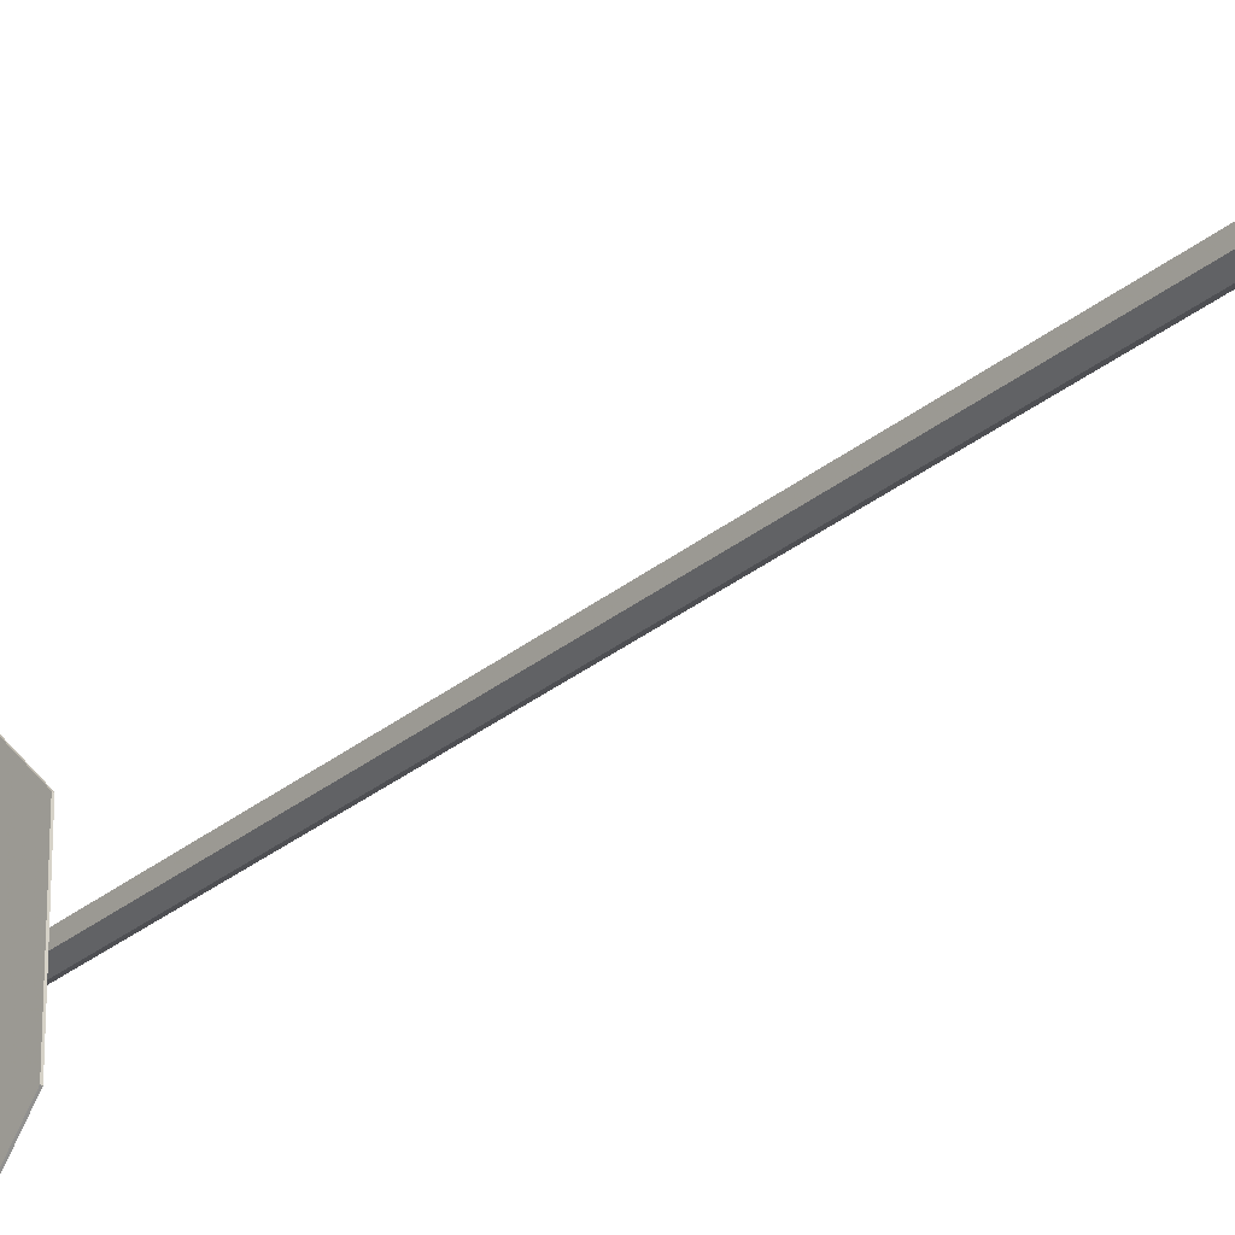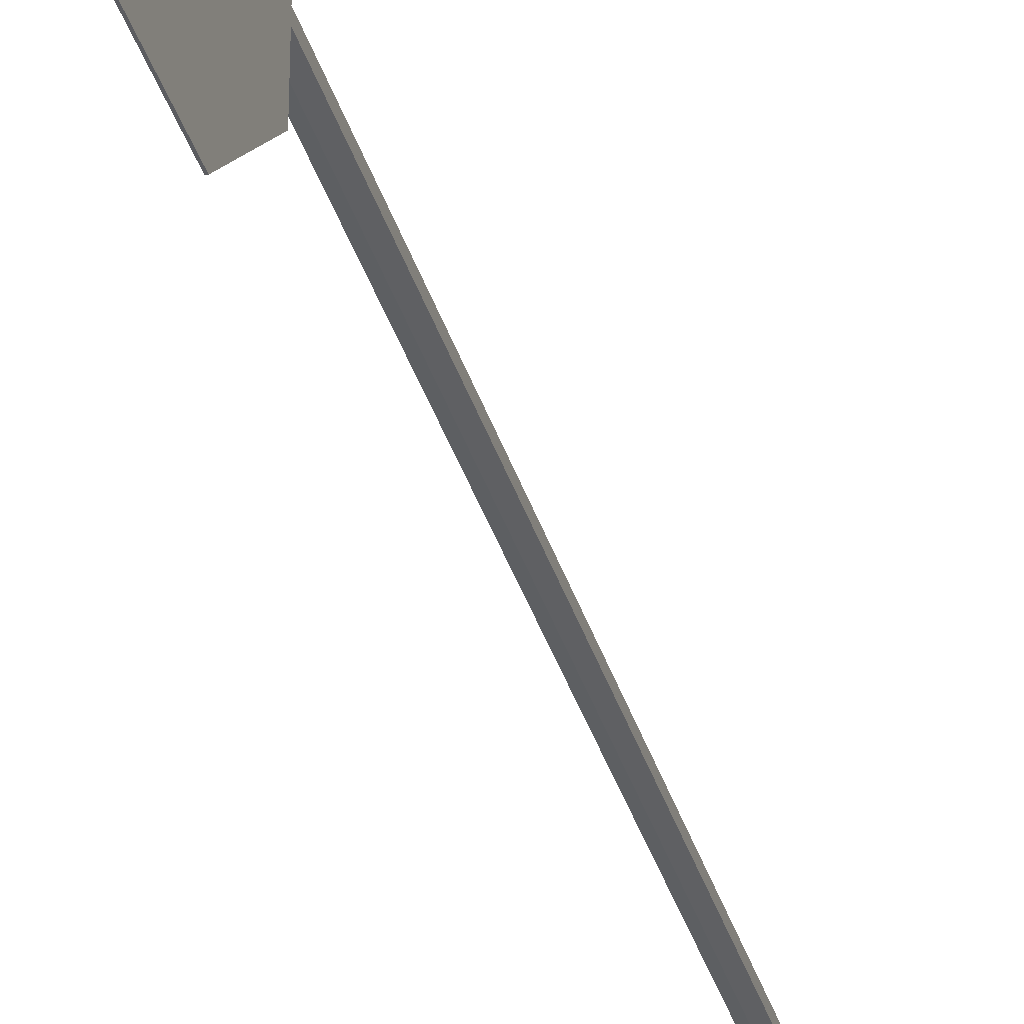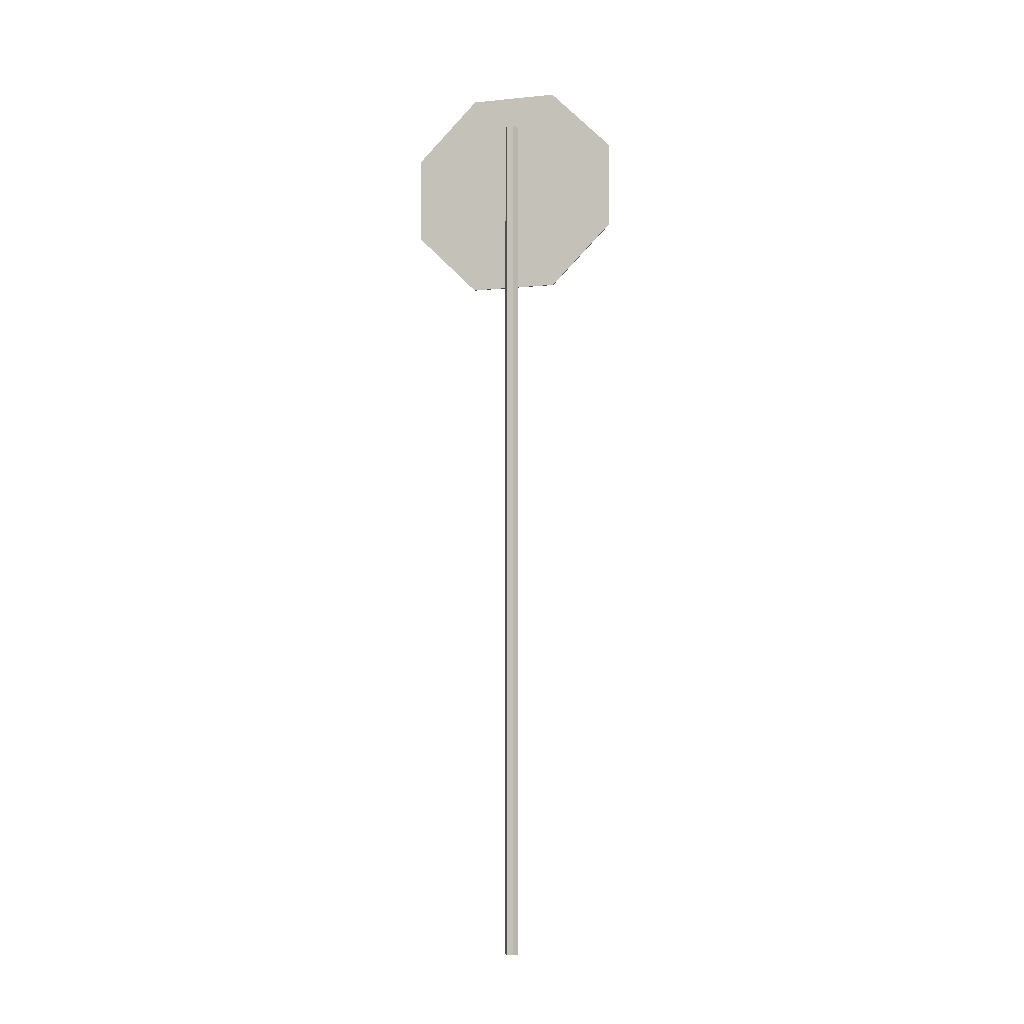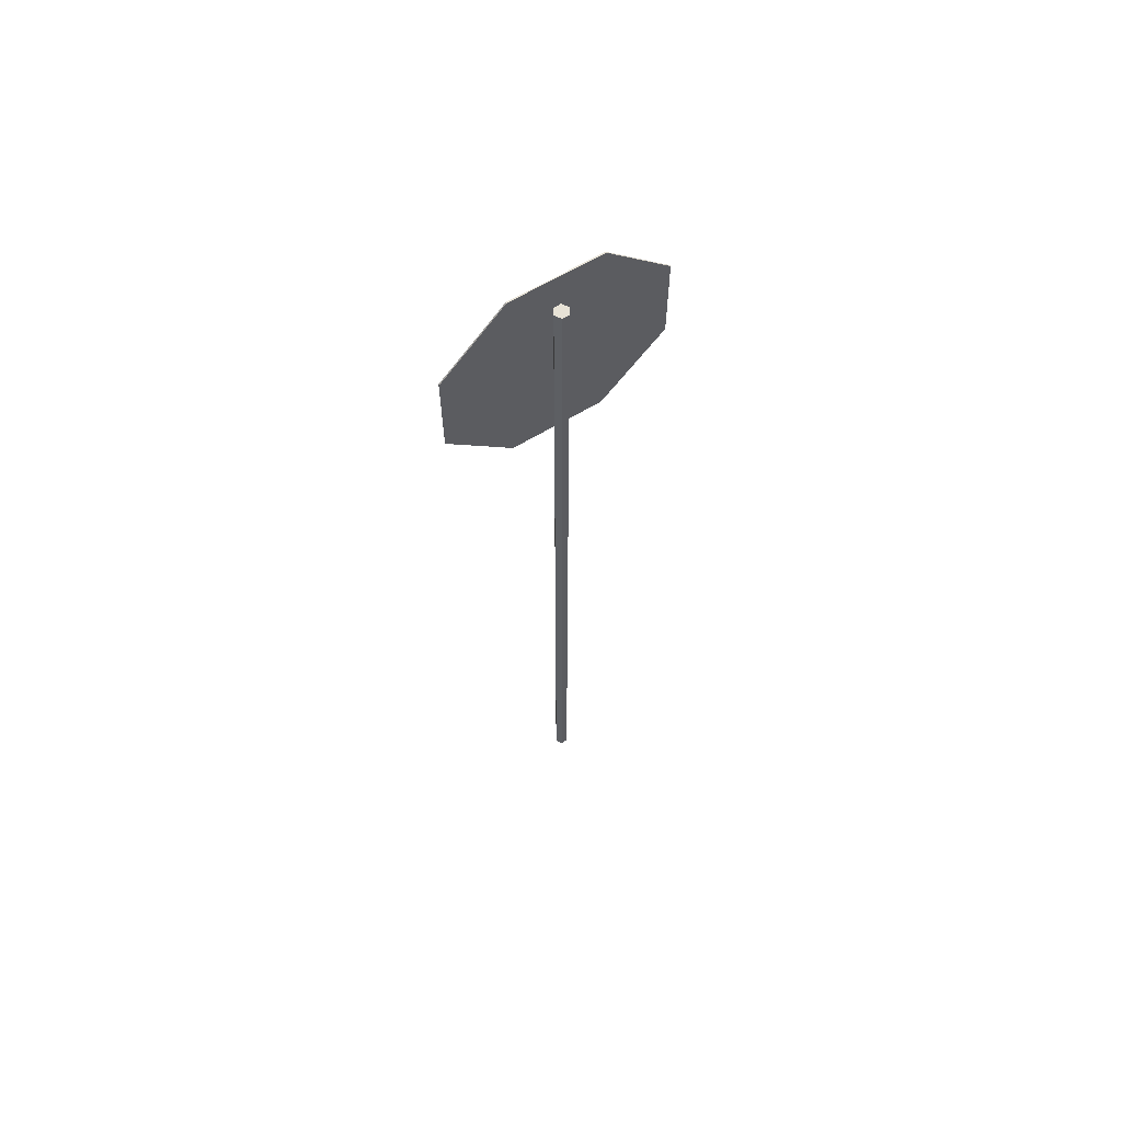
<metadata>
{"format":"obj","ext":"obj","renderer":"f3d","projection":"perspective","resolution":1024,"background":"white","views":[{"elev":-27.3,"azim":-37.8,"up":"+Z"},{"elev":-35.1,"azim":-164.4,"up":"+Z"},{"elev":-7.1,"azim":105.7,"up":"+Y"},{"elev":62.9,"azim":58.3,"up":"+Y"}]}
</metadata>
<code>
v 0.01913 -1.25 0.009656
v 0.01913 1.153 0.009656
v 0.002404 1.153 0.01931
v 0.01913 -1.25 -0.009656
v 0.01913 1.153 -0.009656
v 0.002404 -1.25 -0.01931
v 0.002404 1.153 -0.01931
v -0.01432 -1.25 -0.009656
v -0.01432 1.153 -0.009656
v -0.01432 -1.25 0.009656
v -0.01432 1.153 0.009656
v 0.002404 -1.25 0.01931
v 0.002404 1.153 0.01931
v 0.002404 1.153 0.01931
v 0.01913 1.153 0.009656
v 0.002404 1.153 0
v 0.01913 1.153 -0.009656
v 0.002404 1.153 -0.01931
v -0.01432 1.153 -0.009656
v -0.01432 1.153 0.009656
v -0.01624 1.25 0.1201
v -0.01624 1.08 0.2901
v -0.01624 0.9599 0
v -0.01624 0.8398 0.2901
v -0.01624 0.6699 0.1201
v -0.01624 0.6699 -0.1201
v -0.01624 0.8398 -0.2901
v -0.01624 1.08 -0.2901
v -0.01624 1.25 -0.1201
v -0.01913 1.25 0.1201
v -0.01913 1.25 -0.1201
v -0.01913 1.08 -0.2901
v -0.01913 0.6699 -0.1201
v -0.01913 0.6699 0.1201
v -0.01913 0.8398 0.2901
v -0.01913 1.08 0.2901
v 0.002404 -1.25 0.01931
v 0.01913 -1.25 0.009656
v 0.01913 -1.25 0.009656
v -0.01913 0.8398 -0.2901
v -0.01913 1.08 0.2901
v -0.01913 1.25 0.1201
v -0.01913 0.9599 0
v -0.01913 1.25 -0.1201
v -0.01913 1.08 -0.2901
v -0.01913 0.8398 -0.2901
v -0.01913 0.6699 -0.1201
v -0.01913 0.6699 0.1201
v -0.01913 0.8398 0.2901
g Object_ts_common.jpg
f 1 2 3
f 4 5 2
f 6 7 5
f 8 9 7
f 10 11 9
f 12 13 11
f 14 15 16
f 15 17 16
f 17 18 16
f 18 19 16
f 19 20 16
f 20 14 16
f 21 22 23
f 22 24 23
f 24 25 23
f 25 26 23
f 26 27 23
f 27 28 23
f 28 29 23
f 29 21 23
f 22 21 30
f 21 29 31
f 29 28 32
f 32 28 27
f 27 26 33
f 26 25 34
f 25 24 35
f 24 22 36
f 37 38 3
f 39 4 2
f 4 6 5
f 6 8 7
f 8 10 9
f 10 12 11
f 36 22 30
f 30 21 31
f 31 29 32
f 40 32 27
f 40 27 33
f 33 26 34
f 34 25 35
f 35 24 36
g Object_ts_stop.jpg
f 41 42 43
f 42 44 43
f 44 45 43
f 45 46 43
f 46 47 43
f 47 48 43
f 48 49 43
f 49 41 43
g Object_default-grey.jpg

</code>
